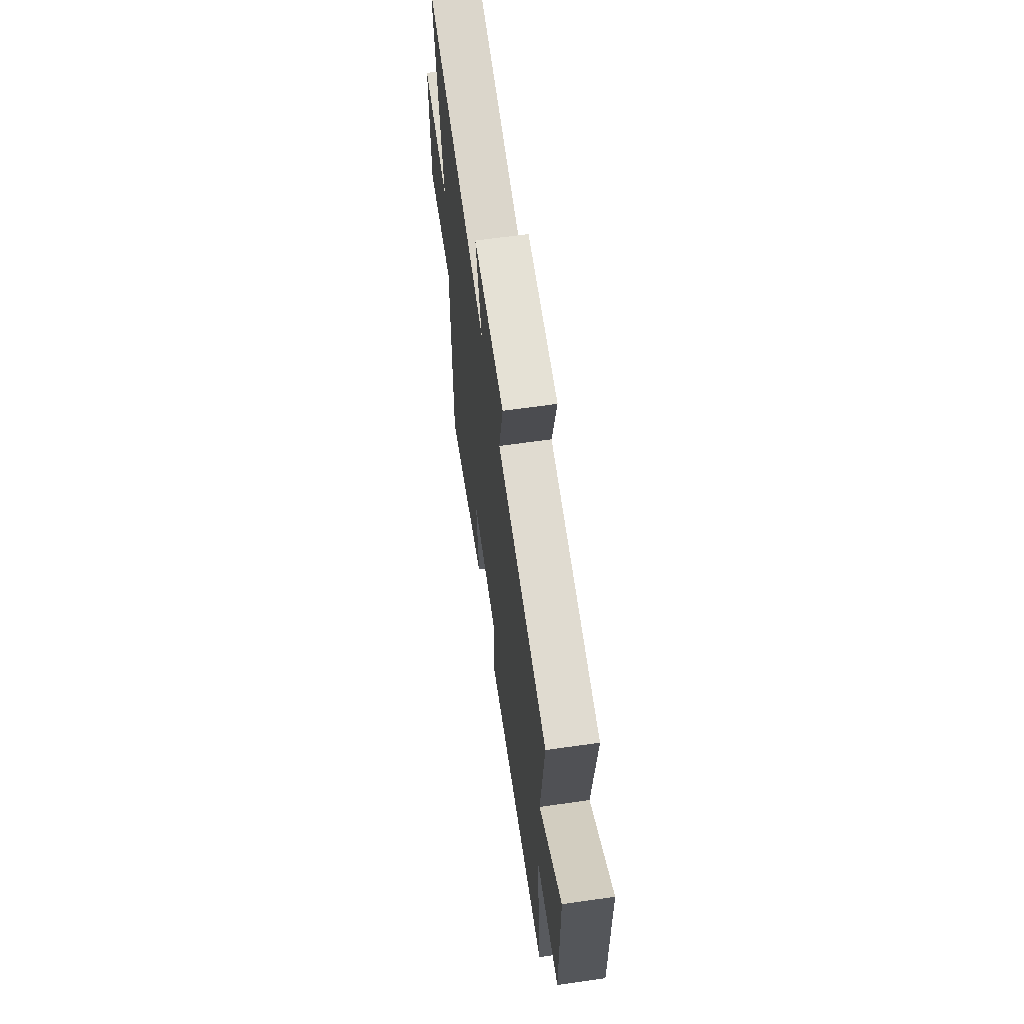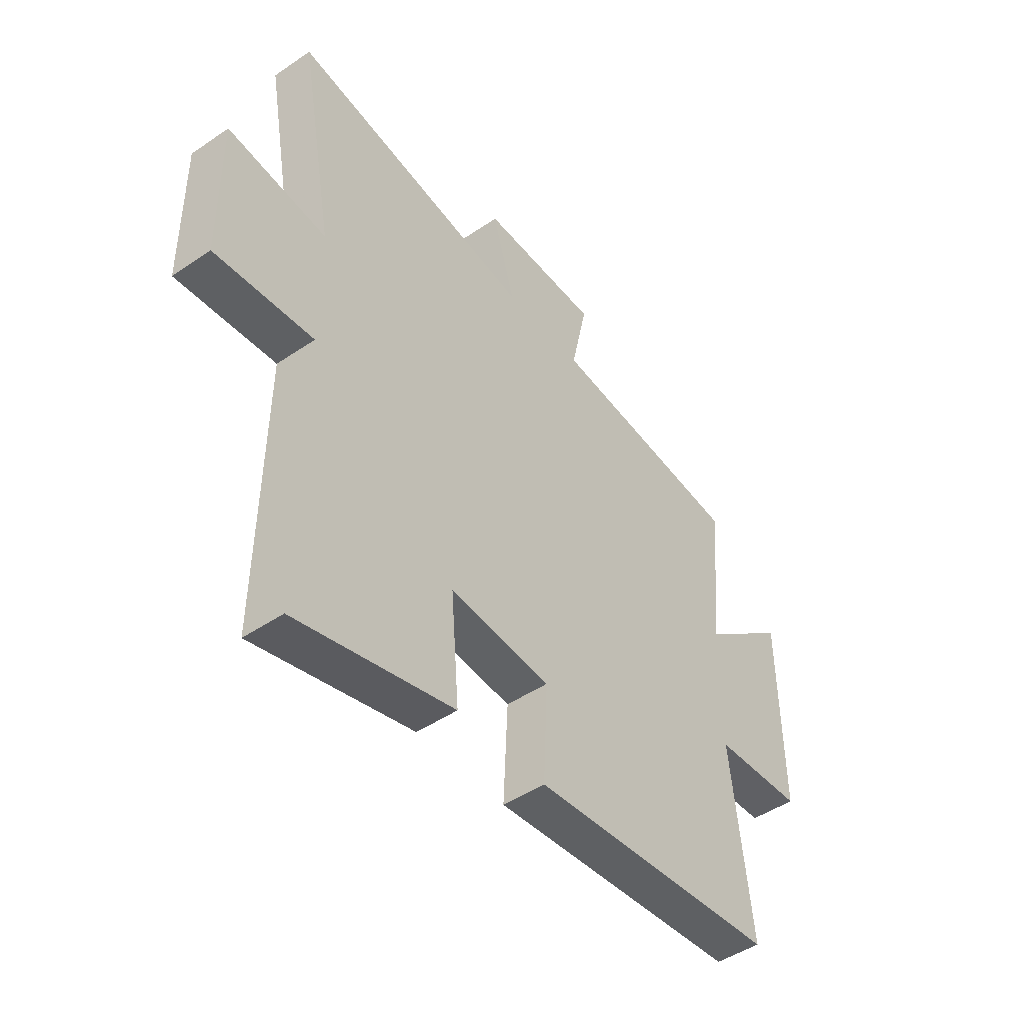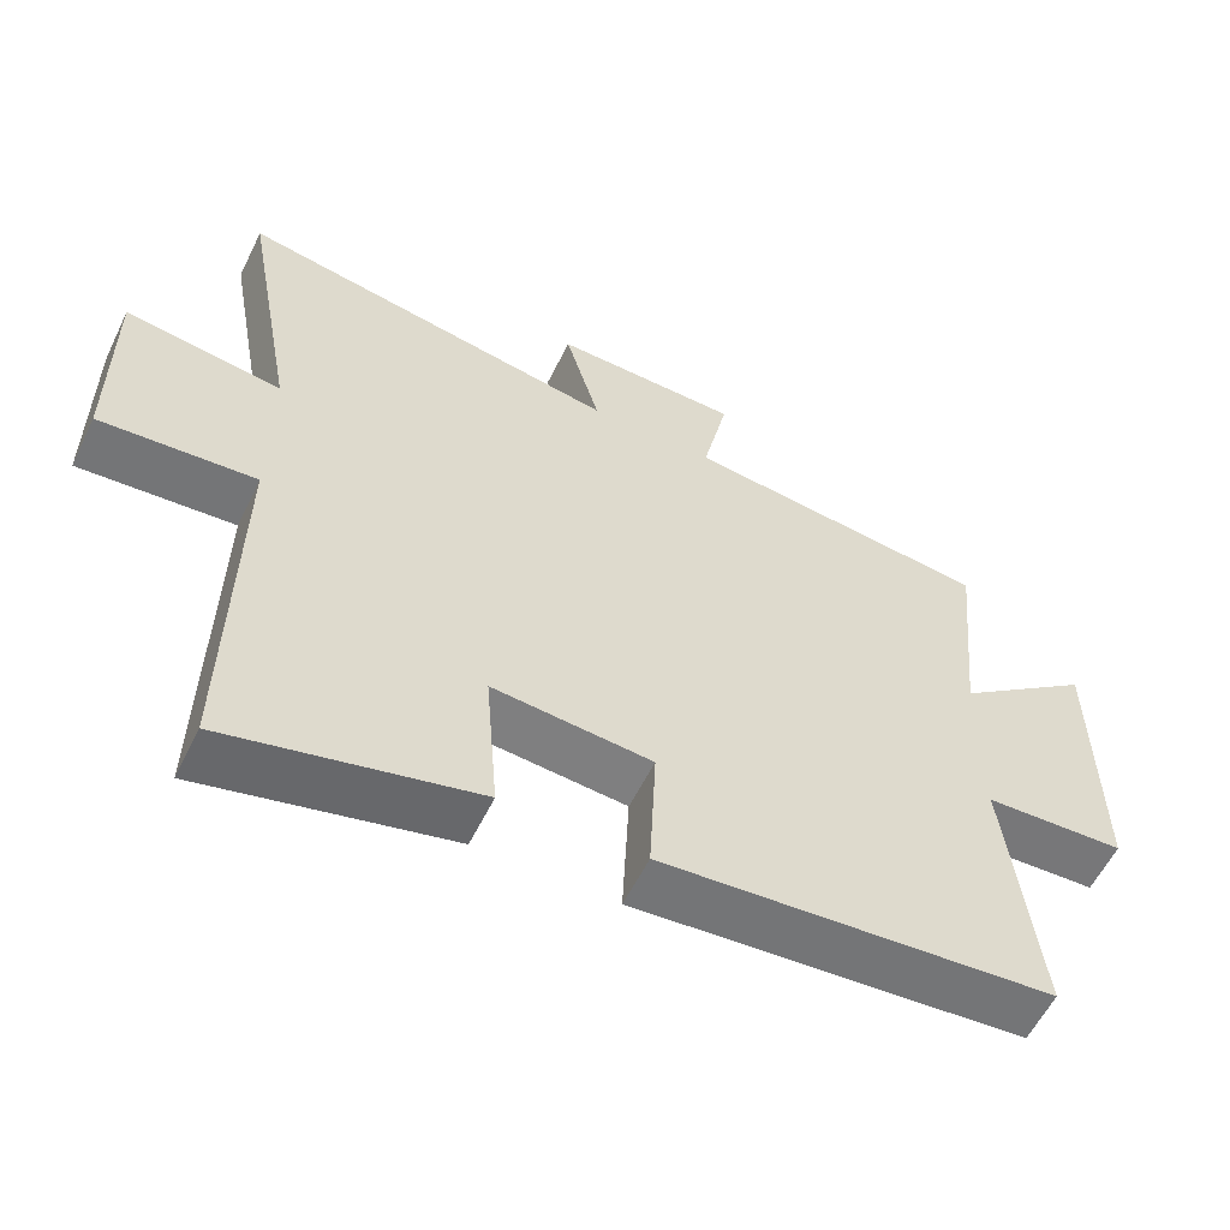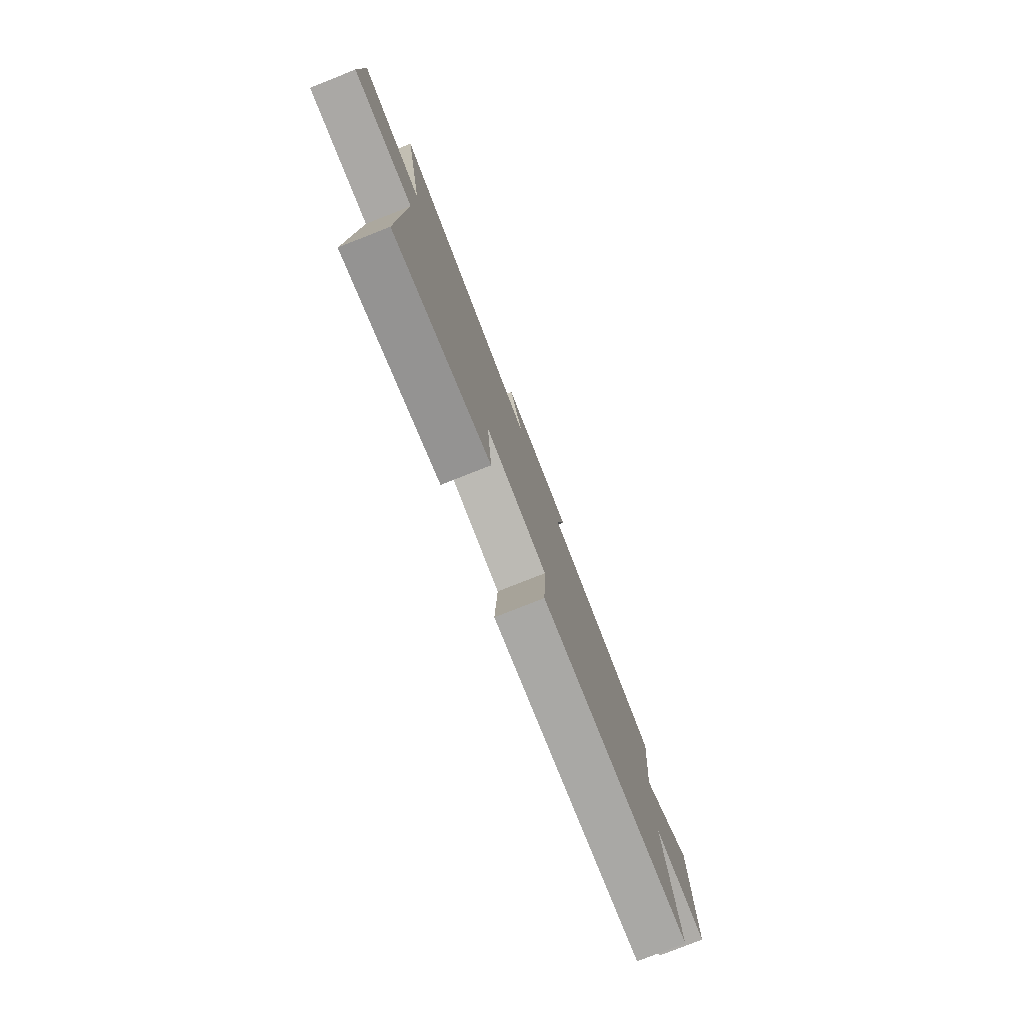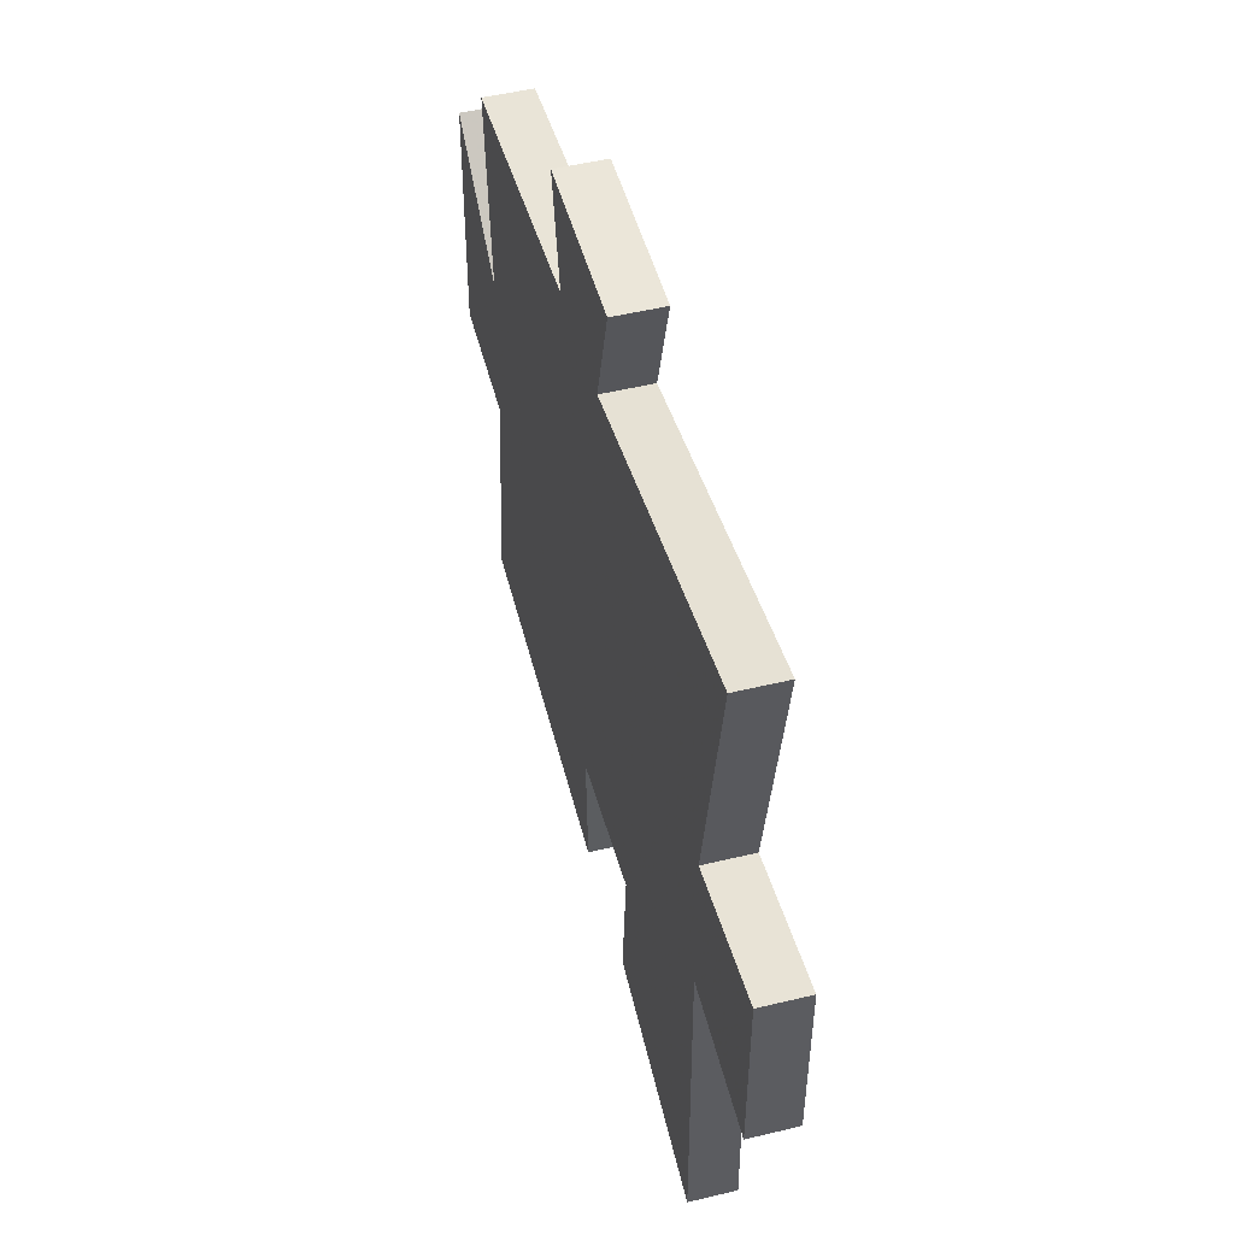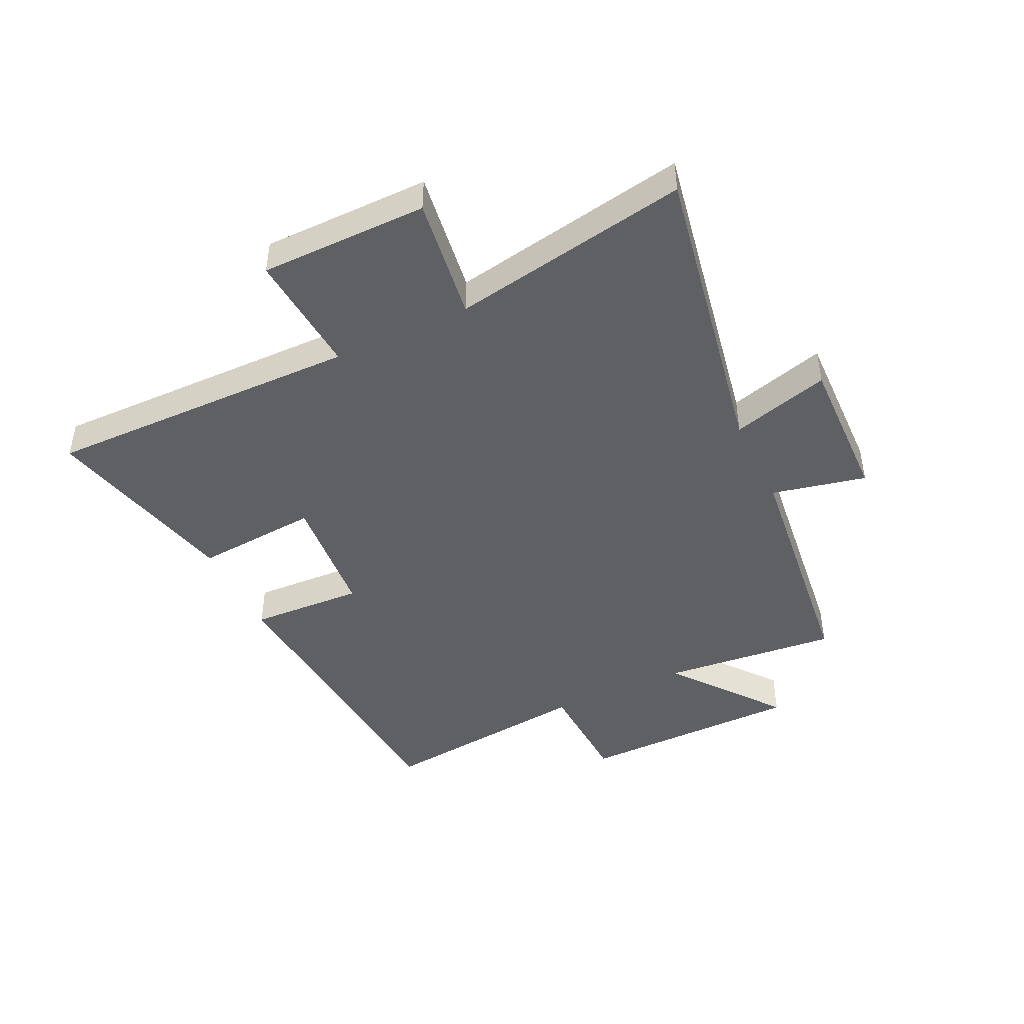
<metadata>
{"format":"obj","ext":"obj","renderer":"f3d","projection":"perspective","resolution":1024,"background":"white","views":[{"elev":63.7,"azim":81.8,"up":"+Z"},{"elev":-47.0,"azim":-52.3,"up":"+Z"},{"elev":-58.2,"azim":-26.0,"up":"+Z"},{"elev":-79.3,"azim":-68.5,"up":"+Z"},{"elev":50.5,"azim":-104.8,"up":"+Z"},{"elev":-45.0,"azim":-64.6,"up":"+Y"}]}
</metadata>
<code>
v -0.507 0.07 -0.582
v -0.5 0.07 -0.048
v -0.709 0.07 -0.065
v -0.711 0.07 0.219
v -0.5 0.07 0.19
v -0.573 0.07 0.593
v -0.056 0.07 0.5
v -0.103 0.07 0.666
v 0.149 0.07 0.66
v 0.114 0.07 0.5
v 0.529 0.07 0.453
v 0.5 0.07 0.154
v 0.685 0.07 0.299
v 0.689 0.07 -0.081
v 0.5 0.07 -0.09
v 0.541 0.07 -0.456
v 0.015 0.07 -0.5
v 0.024 0.07 -0.308
v -0.19 0.07 -0.29
v -0.173 0.07 -0.5
v -0.507 0 -0.582
v -0.5 0 -0.048
v -0.709 0 -0.065
v -0.711 0 0.219
v -0.5 0 0.19
v -0.573 0 0.593
v -0.056 0 0.5
v -0.103 0 0.666
v 0.149 0 0.66
v 0.114 0 0.5
v 0.529 0 0.453
v 0.5 0 0.154
v 0.685 0 0.299
v 0.689 0 -0.081
v 0.5 0 -0.09
v 0.541 0 -0.456
v 0.015 0 -0.5
v 0.024 0 -0.308
v -0.19 0 -0.29
v -0.173 0 -0.5
f 19 20 1 2
f 18 19 2
f 15 16 17 18
f 15 18 2
f 12 13 14 15
f 12 15 2
f 10 11 12 2
f 7 8 9 10
f 7 10 2 3
f 5 6 7
f 5 7 3
f 3 4 5
f 22 21 40 39
f 22 39 38
f 38 37 36 35
f 22 38 35
f 35 34 33 32
f 22 35 32
f 22 32 31 30
f 30 29 28 27
f 23 22 30 27
f 27 26 25
f 23 27 25
f 25 24 23
f 1 21 22 2
f 2 22 23 3
f 3 23 24 4
f 4 24 25 5
f 5 25 26 6
f 6 26 27 7
f 7 27 28 8
f 8 28 29 9
f 9 29 30 10
f 10 30 31 11
f 11 31 32 12
f 12 32 33 13
f 13 33 34 14
f 14 34 35 15
f 15 35 36 16
f 16 36 37 17
f 17 37 38 18
f 18 38 39 19
f 19 39 40 20
f 20 40 21 1

</code>
